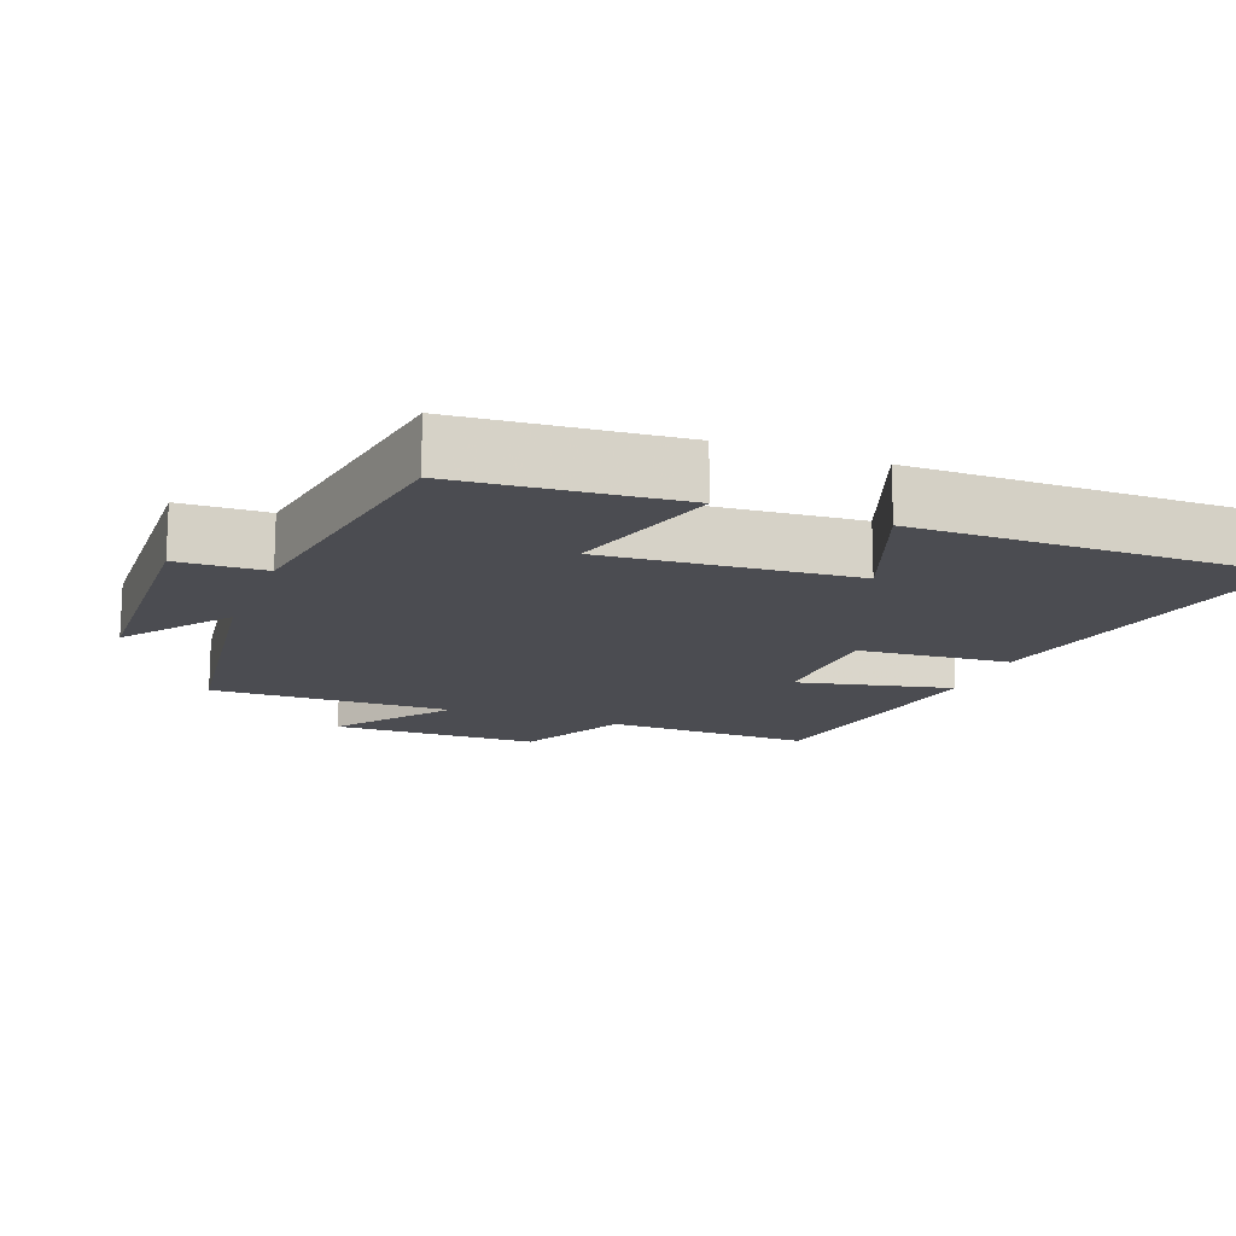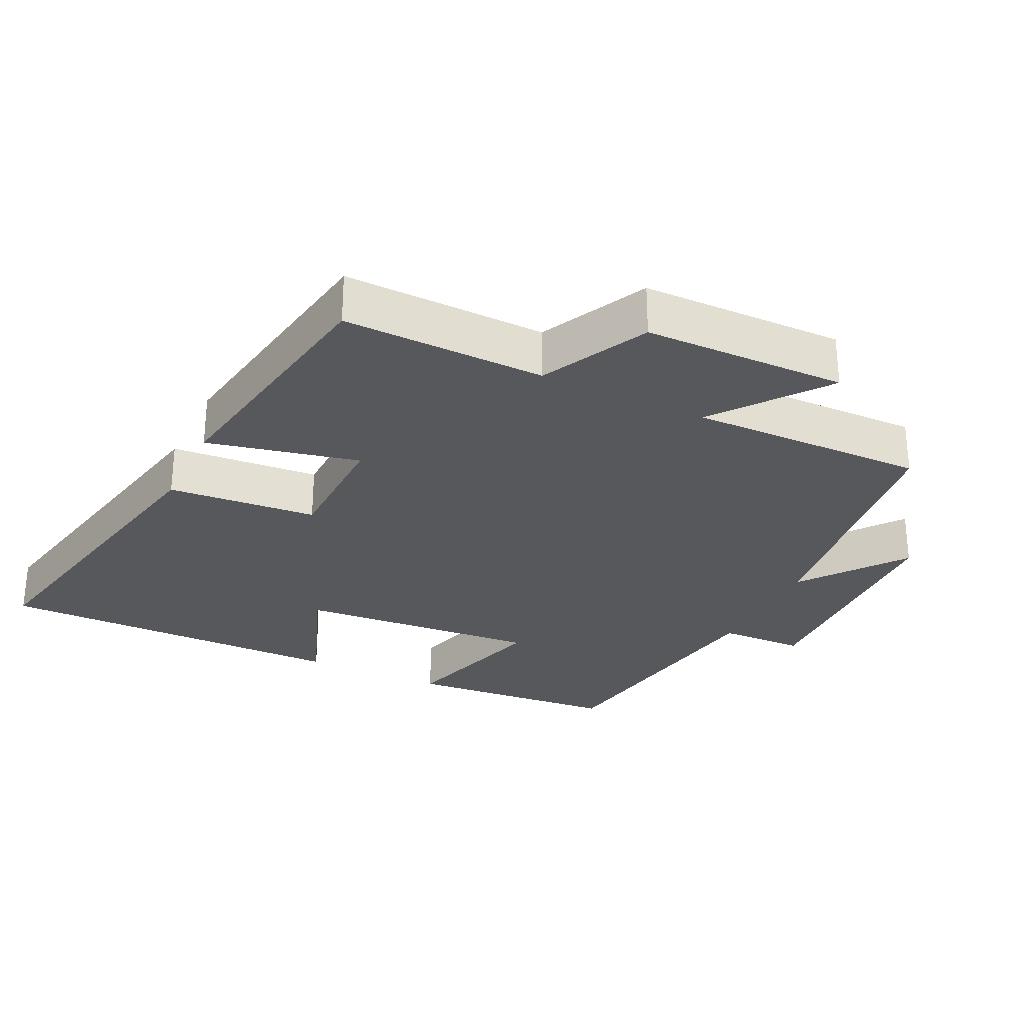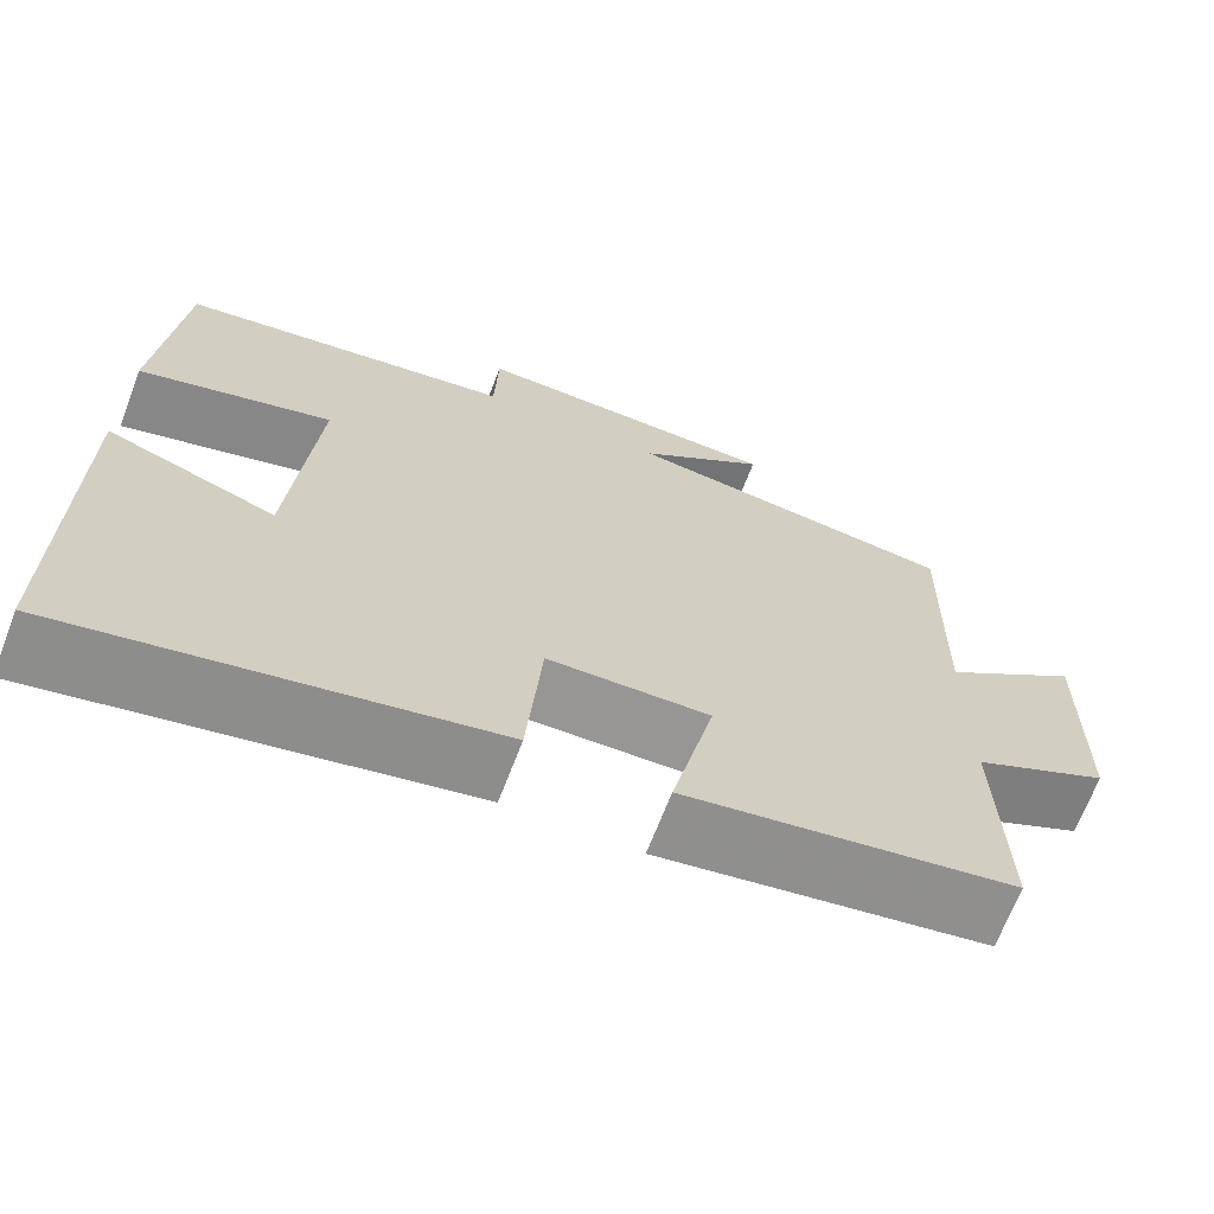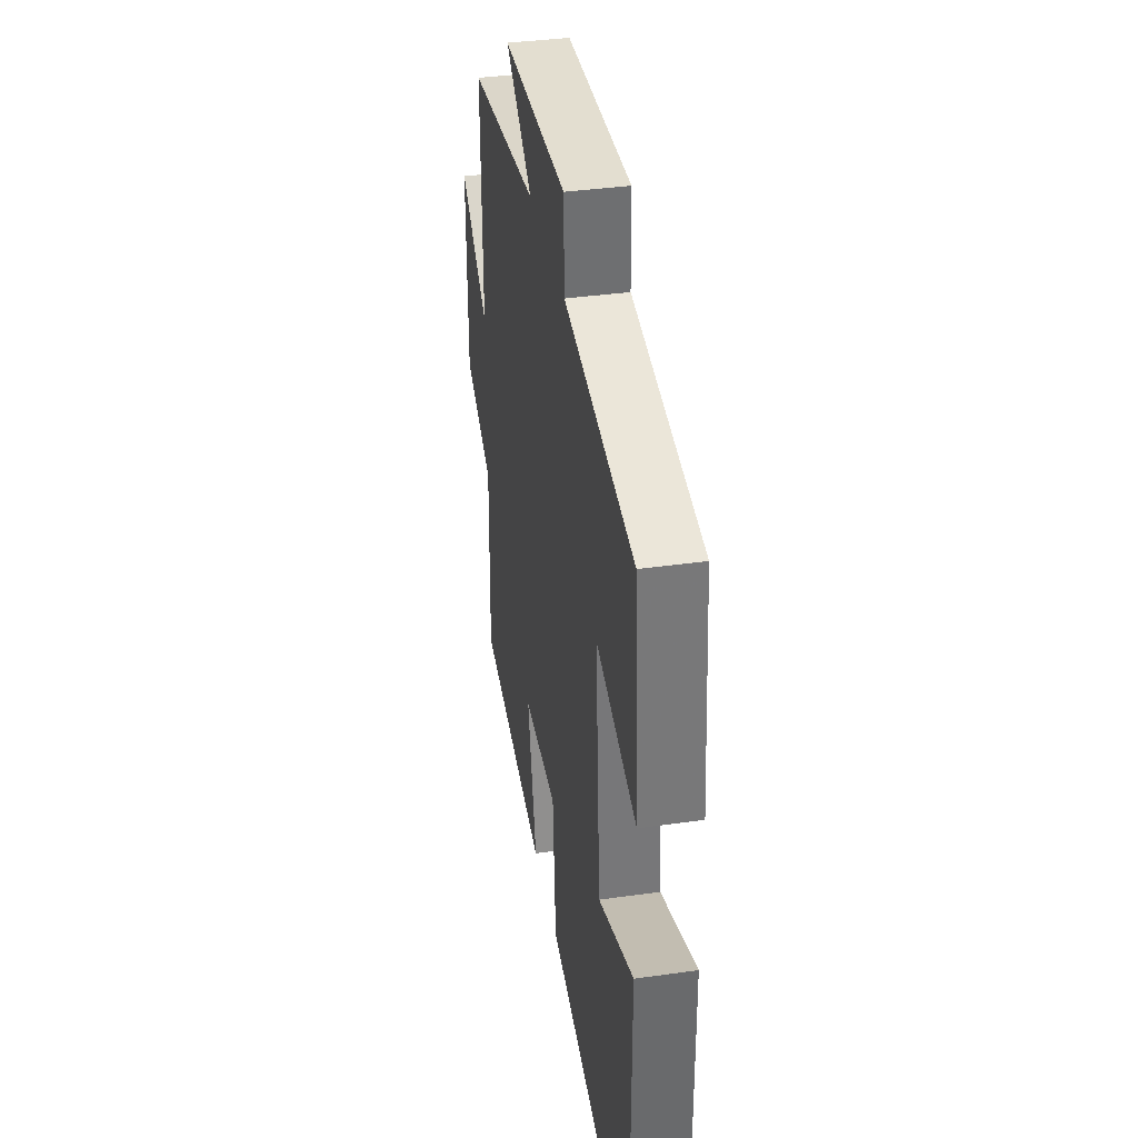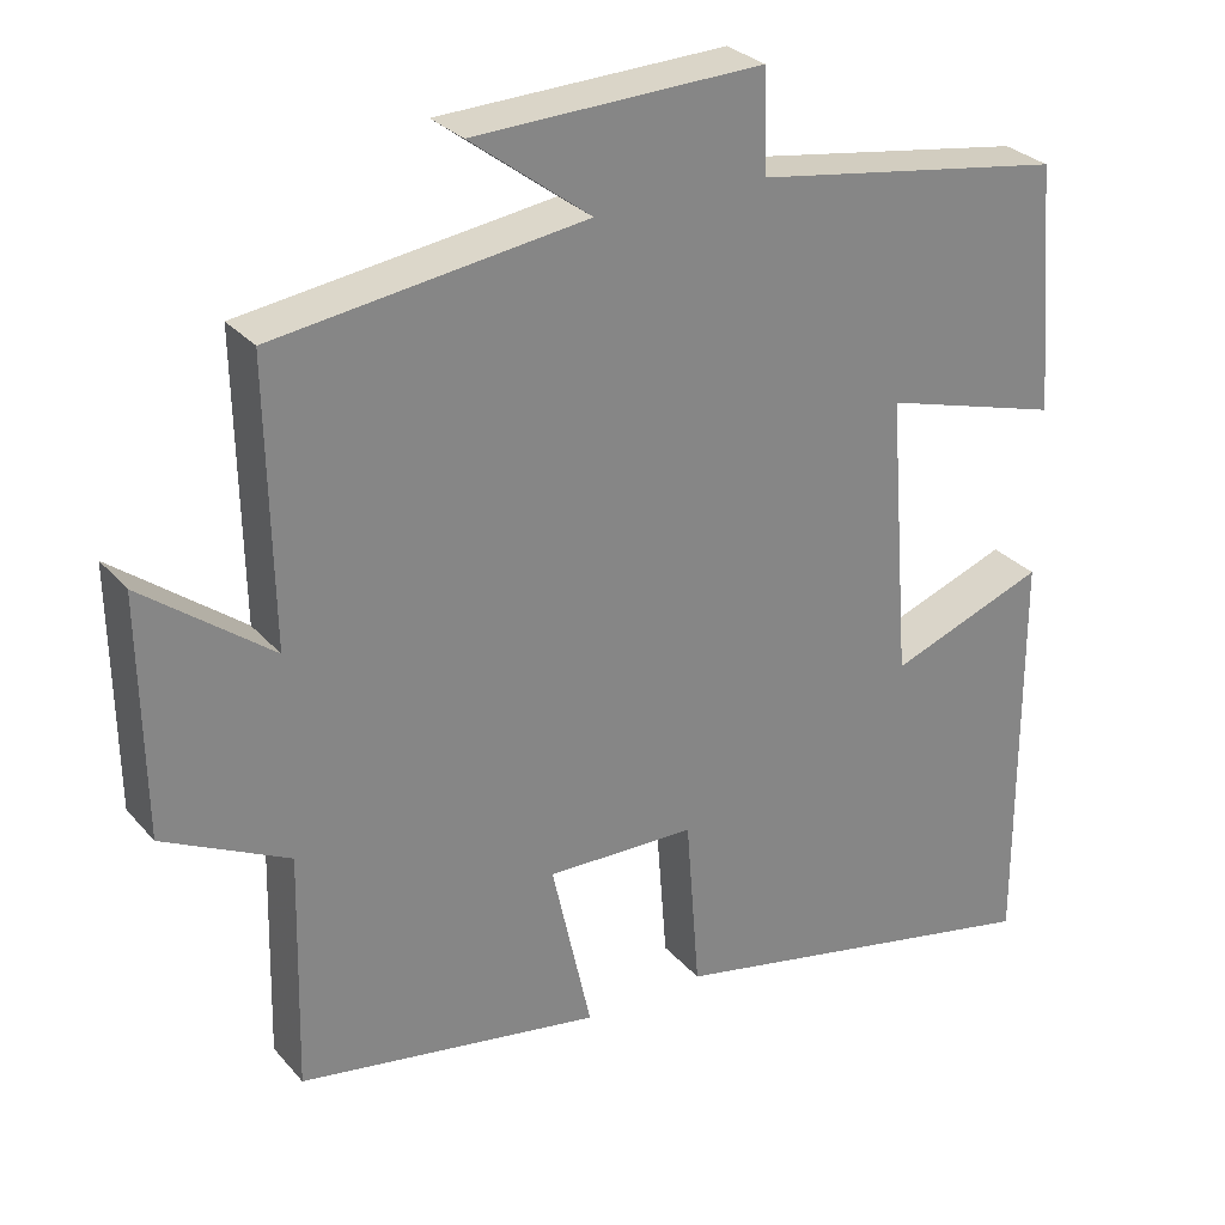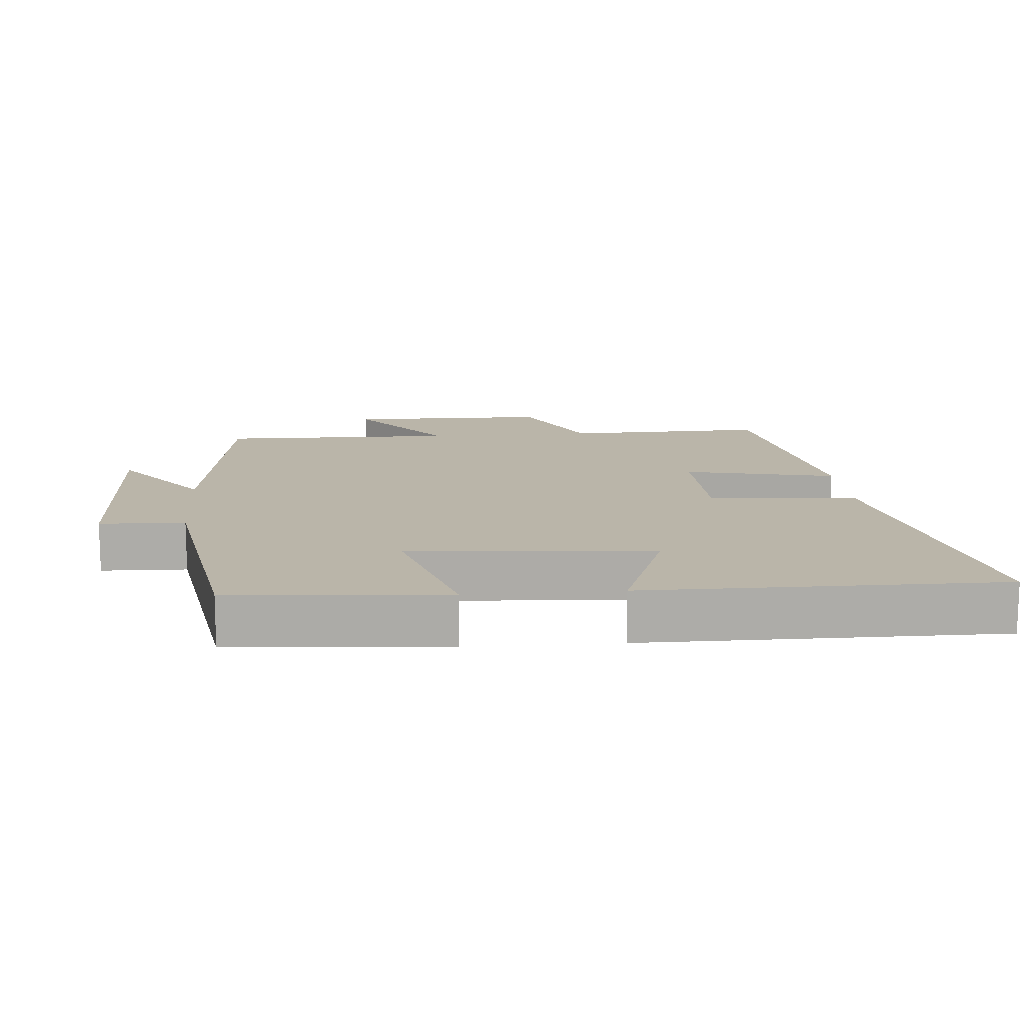
<metadata>
{"format":"obj","ext":"obj","renderer":"f3d","projection":"perspective","resolution":1024,"background":"white","views":[{"elev":-15.4,"azim":69.1,"up":"+Y"},{"elev":-28.6,"azim":-115.7,"up":"+Y"},{"elev":-68.3,"azim":159.0,"up":"+Z"},{"elev":37.8,"azim":79.8,"up":"+Z"},{"elev":28.9,"azim":-32.3,"up":"+Z"},{"elev":13.7,"azim":85.1,"up":"+Y"}]}
</metadata>
<code>
v 0.502 0.07 -0.599
v 0.02 0.07 -0.5
v 0.003 0.07 -0.284
v -0.181 0.07 -0.28
v -0.132 0.07 -0.5
v -0.507 0.07 -0.438
v -0.5 0.07 -0.145
v -0.655 0.07 -0.068
v -0.659 0.07 0.226
v -0.5 0.07 0.105
v -0.506 0.07 0.448
v -0.123 0.07 0.5
v -0.271 0.07 0.612
v 0.085 0.07 0.624
v 0.089 0.07 0.5
v 0.474 0.07 0.439
v 0.5 0.07 0.13
v 0.279 0.07 0.194
v 0.307 0.07 -0.158
v 0.5 0.07 -0.086
v 0.502 0 -0.599
v 0.02 0 -0.5
v 0.003 0 -0.284
v -0.181 0 -0.28
v -0.132 0 -0.5
v -0.507 0 -0.438
v -0.5 0 -0.145
v -0.655 0 -0.068
v -0.659 0 0.226
v -0.5 0 0.105
v -0.506 0 0.448
v -0.123 0 0.5
v -0.271 0 0.612
v 0.085 0 0.624
v 0.089 0 0.5
v 0.474 0 0.439
v 0.5 0 0.13
v 0.279 0 0.194
v 0.307 0 -0.158
v 0.5 0 -0.086
f 19 20 1 2
f 18 19 2 3
f 15 16 17 18
f 15 18 3 4
f 12 13 14 15
f 10 11 12 15
f 10 15 4
f 7 8 9 10
f 7 10 4 5
f 5 6 7
f 22 21 40 39
f 23 22 39 38
f 38 37 36 35
f 24 23 38 35
f 35 34 33 32
f 35 32 31 30
f 24 35 30
f 30 29 28 27
f 25 24 30 27
f 27 26 25
f 1 21 22 2
f 2 22 23 3
f 3 23 24 4
f 4 24 25 5
f 5 25 26 6
f 6 26 27 7
f 7 27 28 8
f 8 28 29 9
f 9 29 30 10
f 10 30 31 11
f 11 31 32 12
f 12 32 33 13
f 13 33 34 14
f 14 34 35 15
f 15 35 36 16
f 16 36 37 17
f 17 37 38 18
f 18 38 39 19
f 19 39 40 20
f 20 40 21 1

</code>
